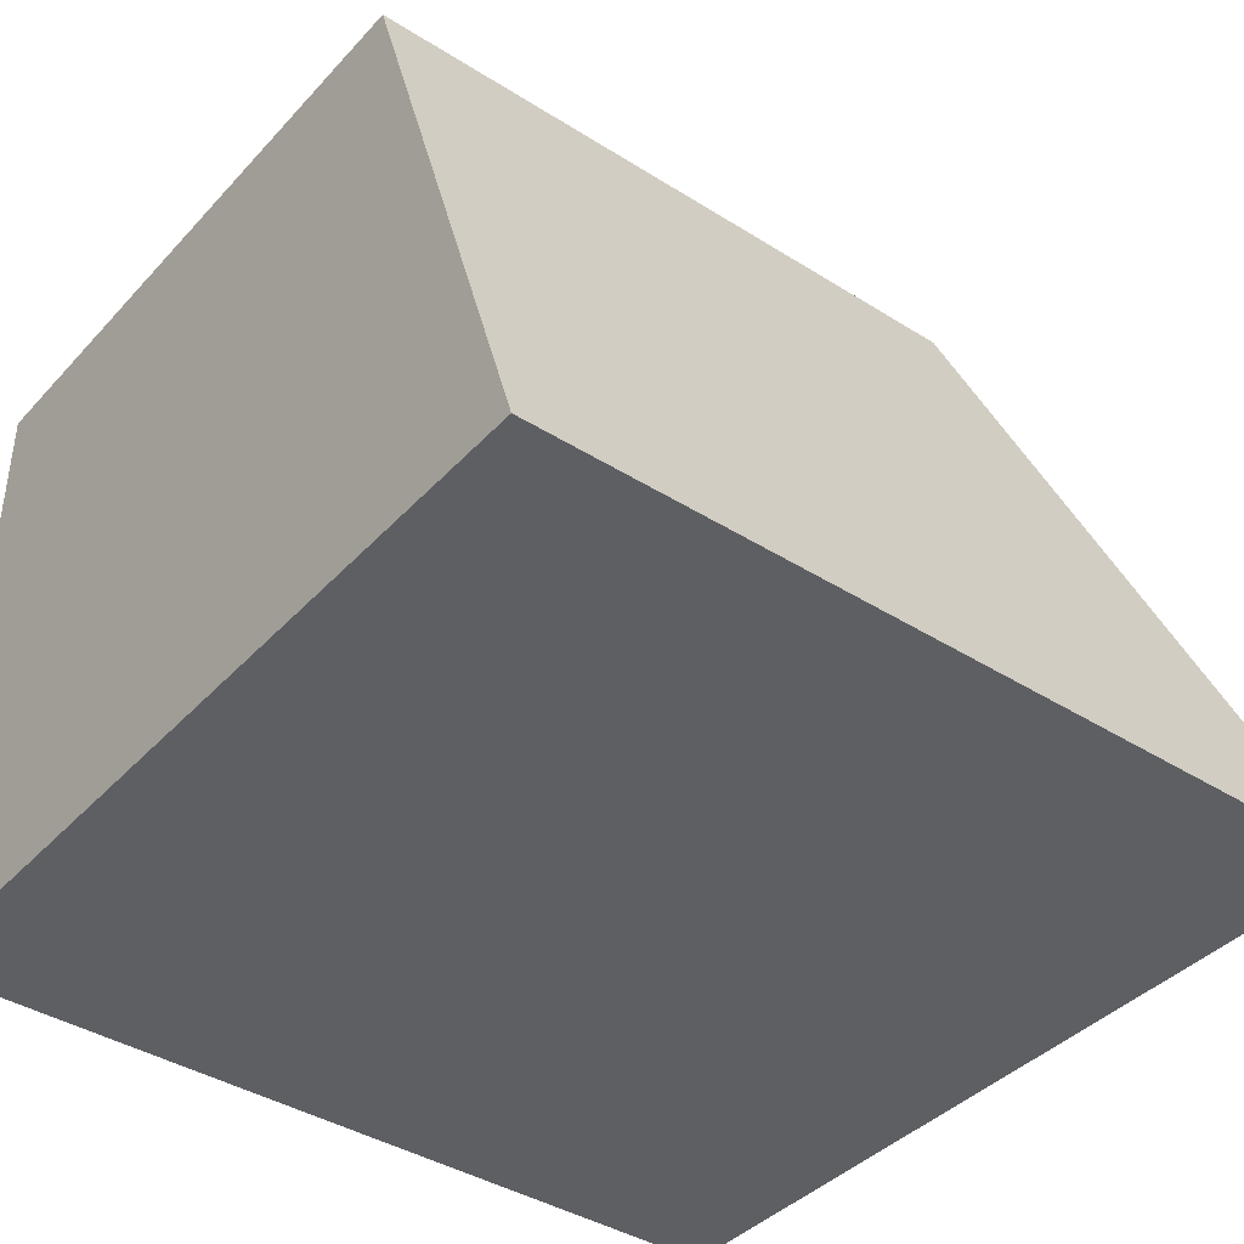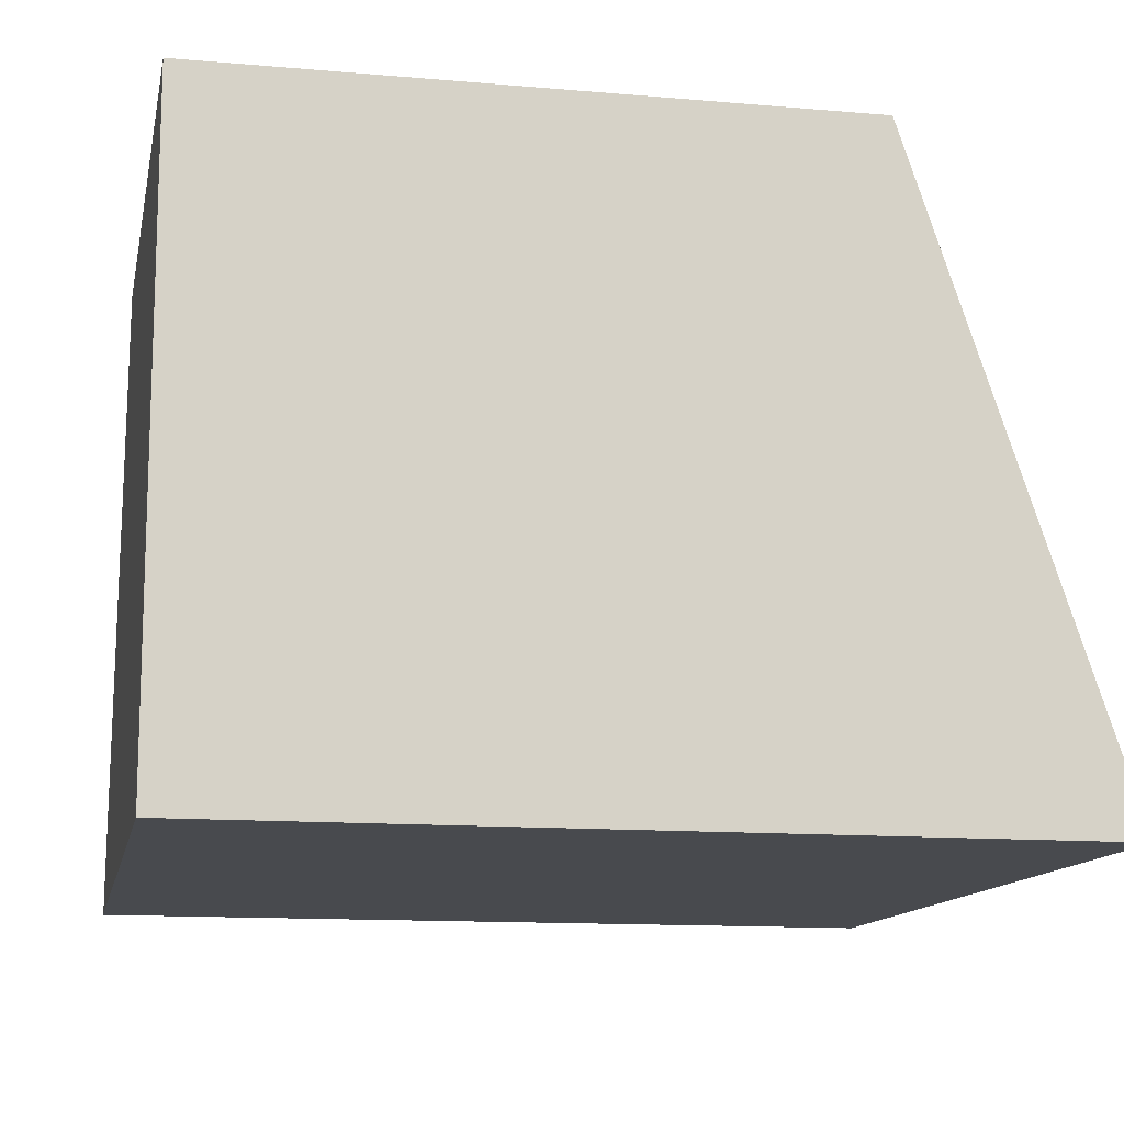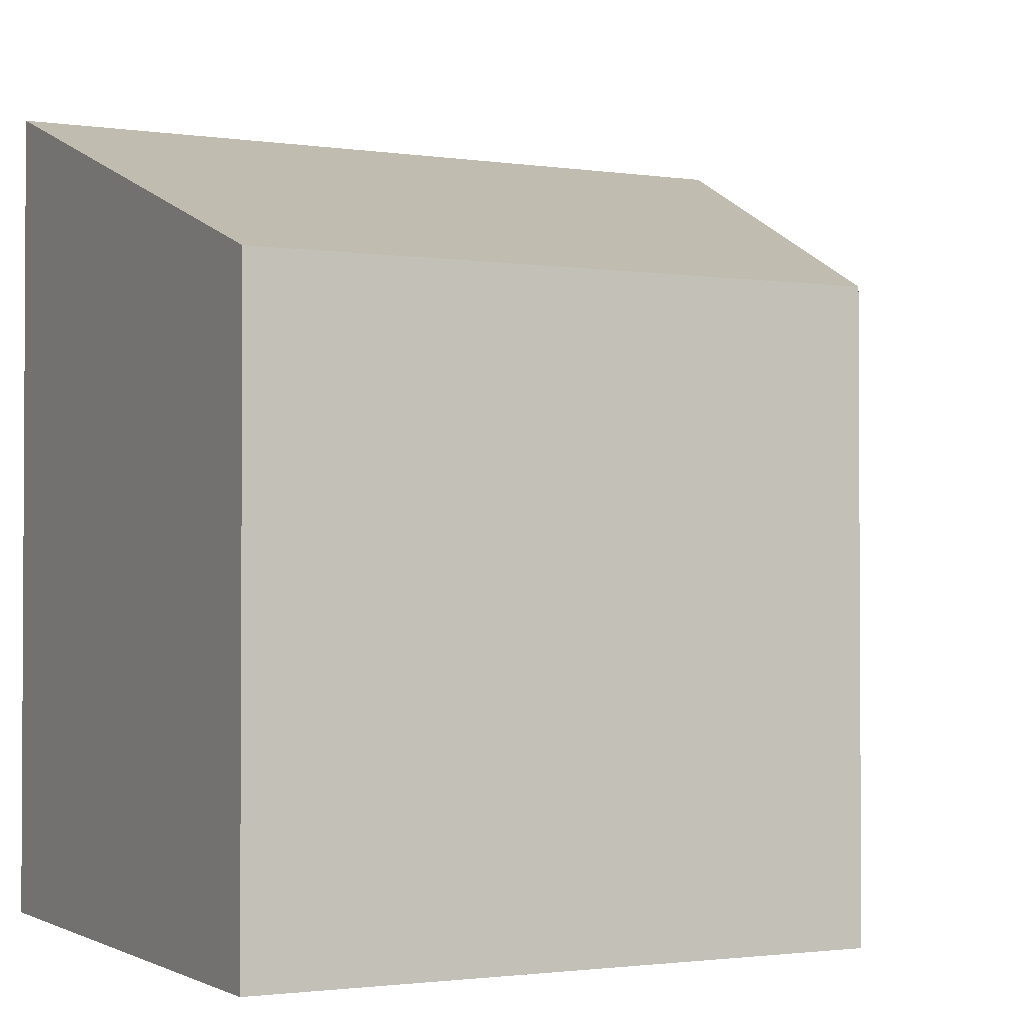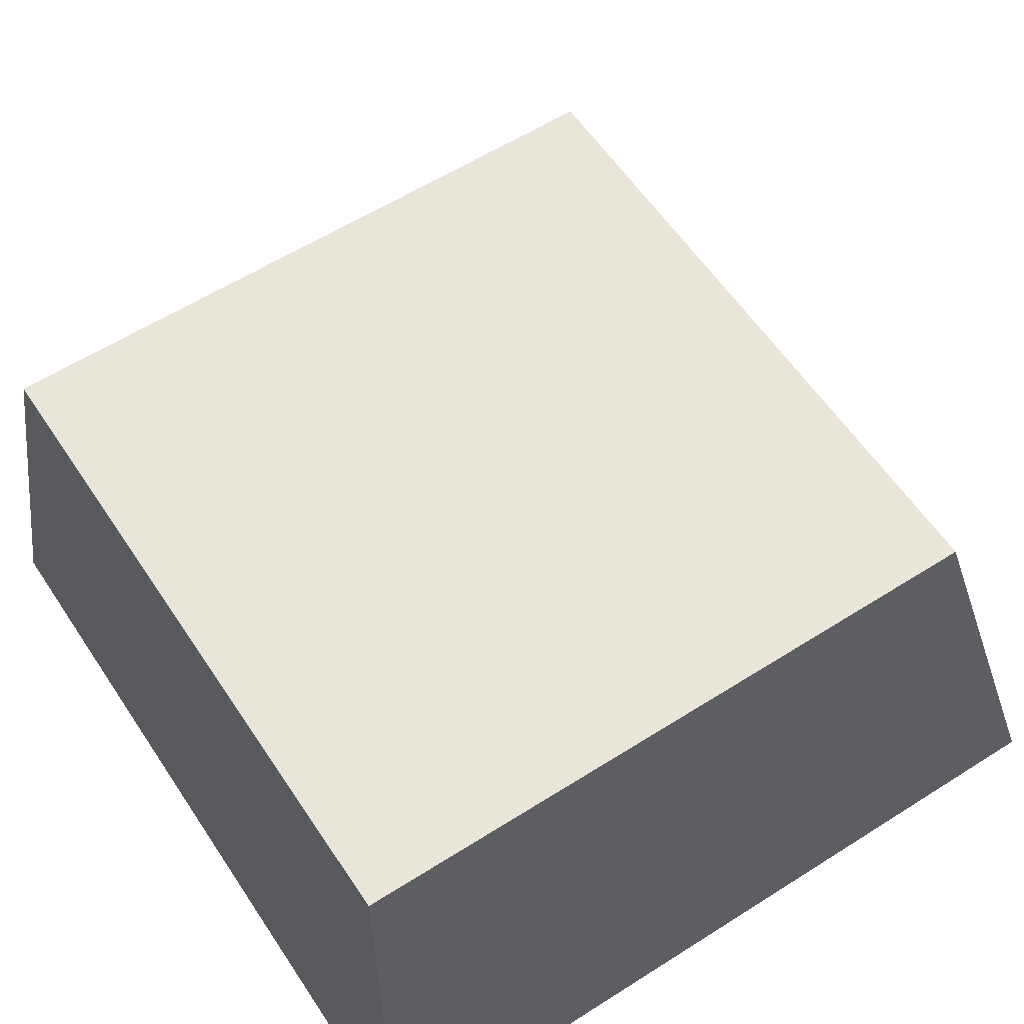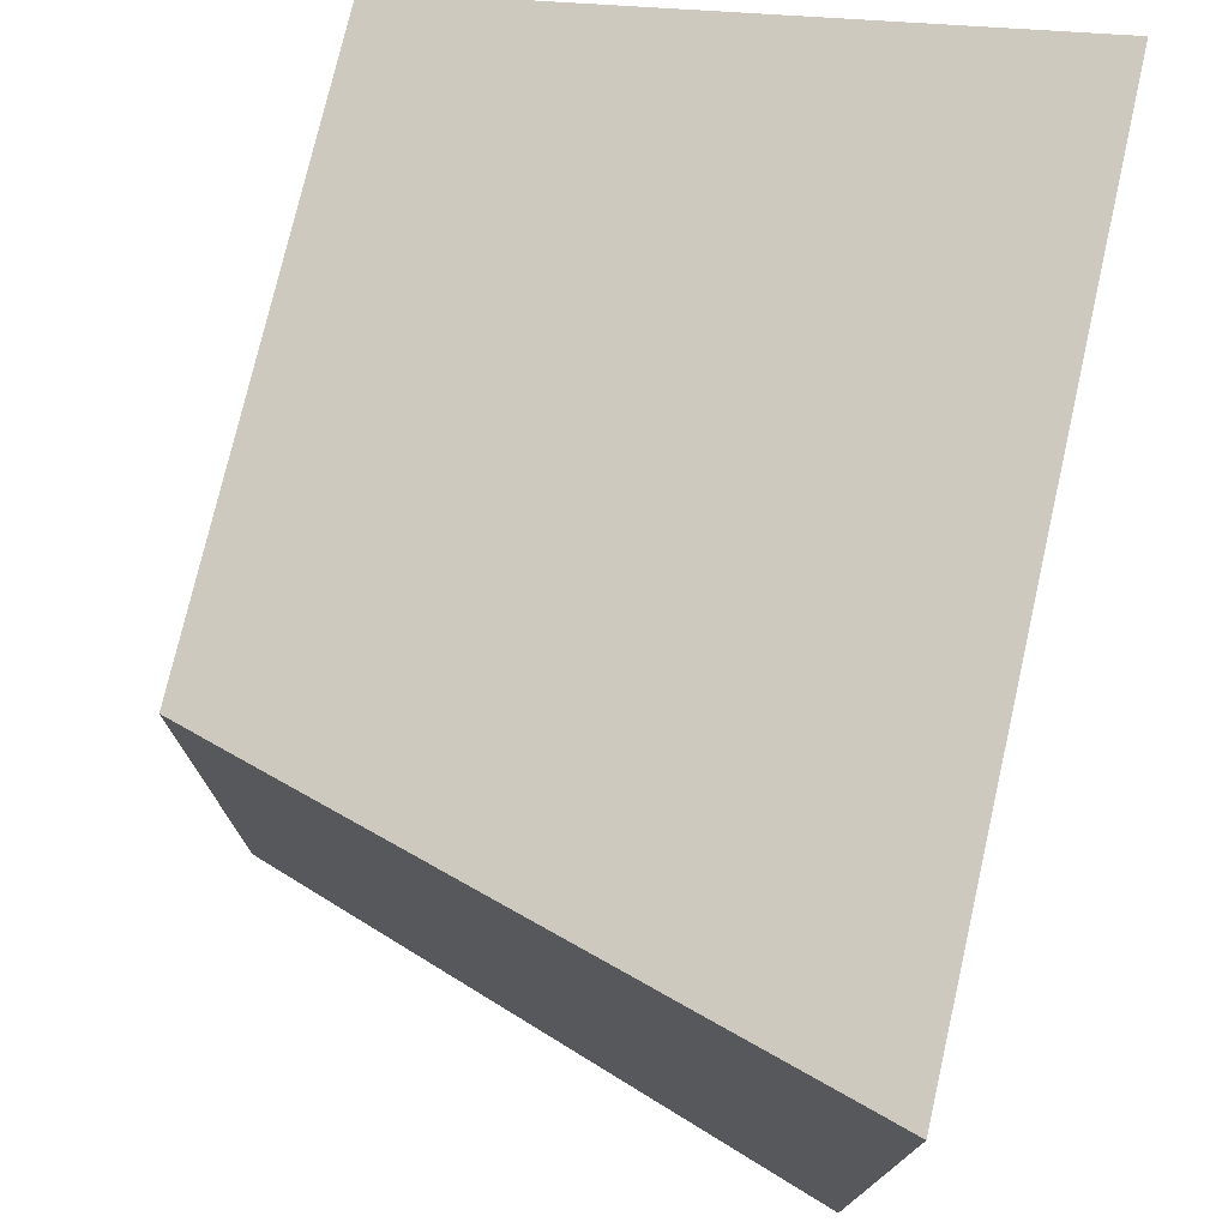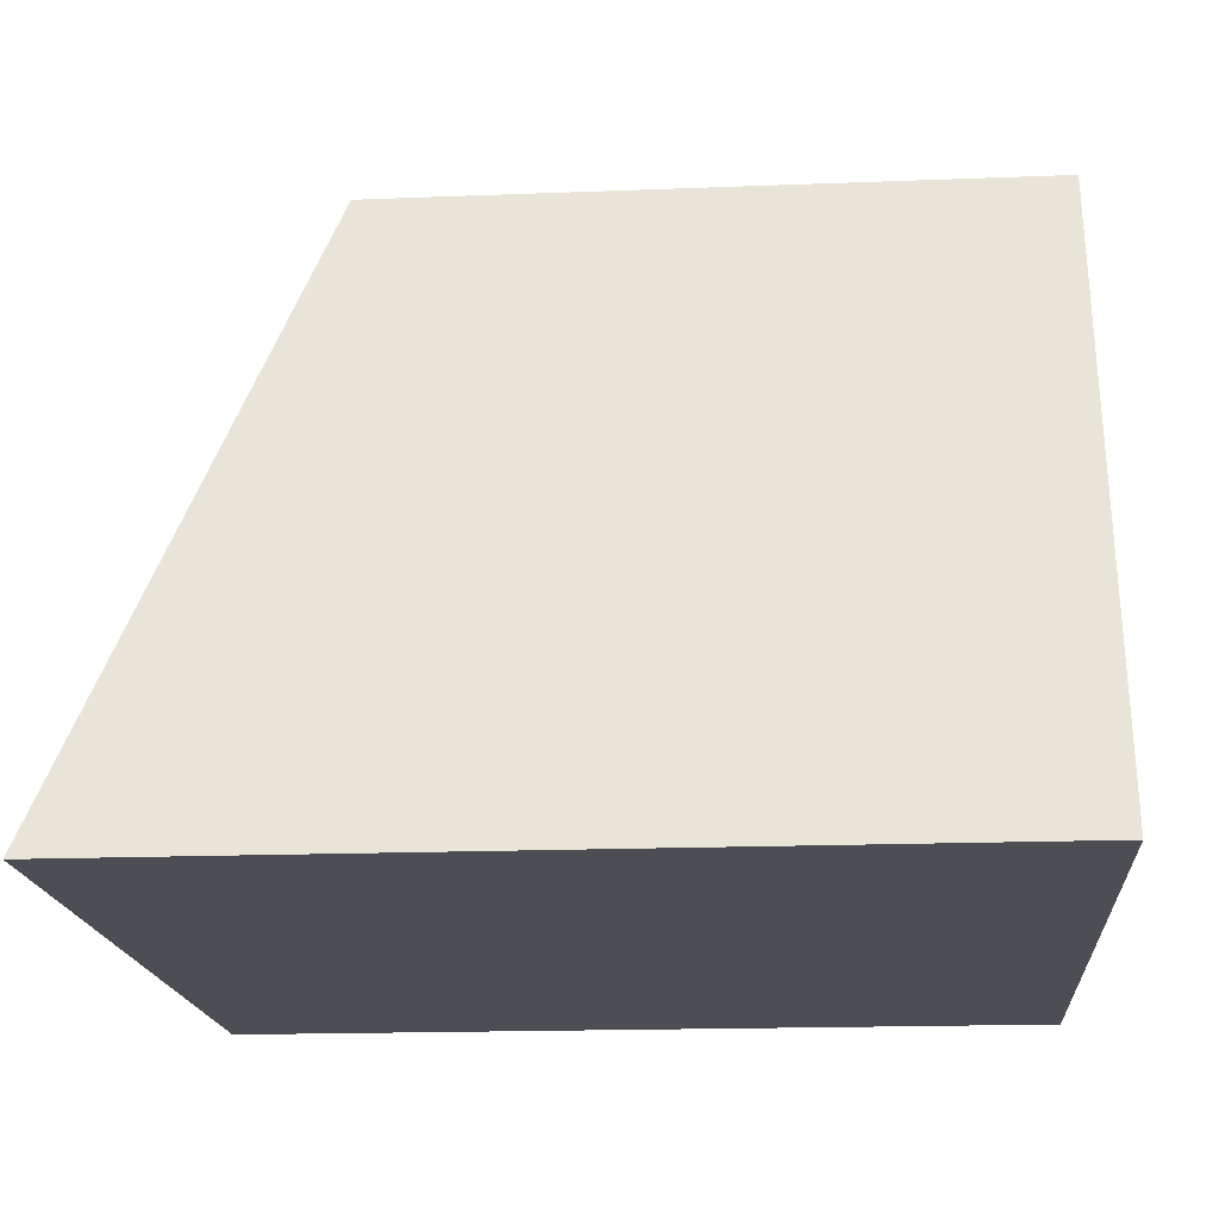
<metadata>
{"format":"obj","ext":"obj","renderer":"f3d","projection":"perspective","resolution":1024,"background":"white","views":[{"elev":-40.1,"azim":-127.9,"up":"+Y"},{"elev":-12.8,"azim":168.7,"up":"+Y"},{"elev":-1.8,"azim":152.5,"up":"+Z"},{"elev":58.5,"azim":146.7,"up":"+Y"},{"elev":75.5,"azim":-77.1,"up":"+Z"},{"elev":-17.3,"azim":4.5,"up":"+Y"}]}
</metadata>
<code>
o Cube_Cube.002
v 1 0.75 0
v 0.25 0.75 0
v 1 0 0
v 0 0 0
v 0 0 0
v 1 0 0
v 1 0 1
v 0 0 1
v 1 0.75 0.75
v 0.25 0.75 0.75
f 2 1 3 4
f 9 7 6 1
f 8 7 9 10
f 10 2 5 8
f 1 2 10 9
f 5 6 7 8

</code>
